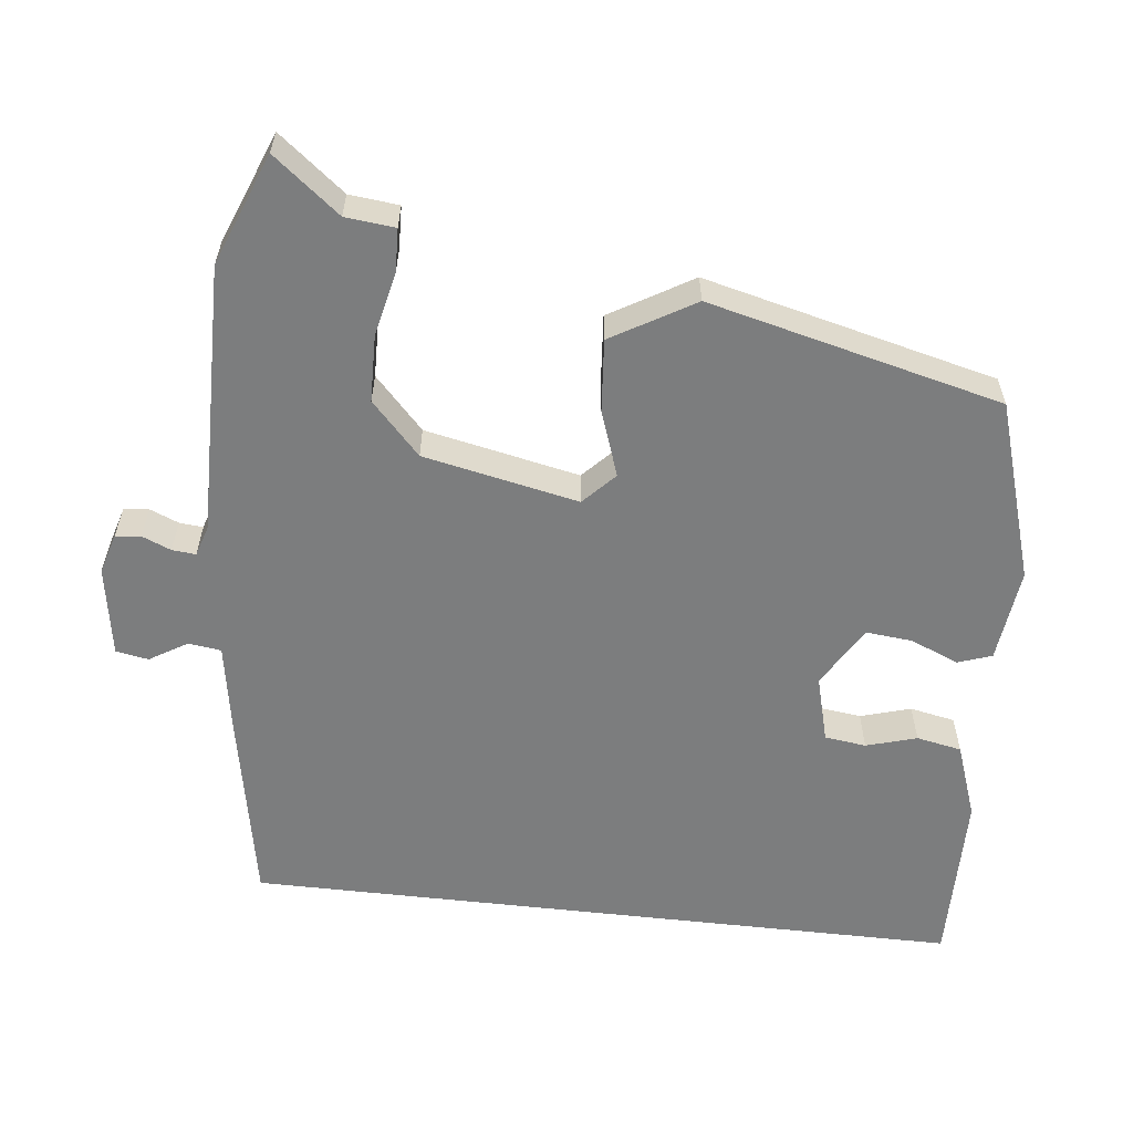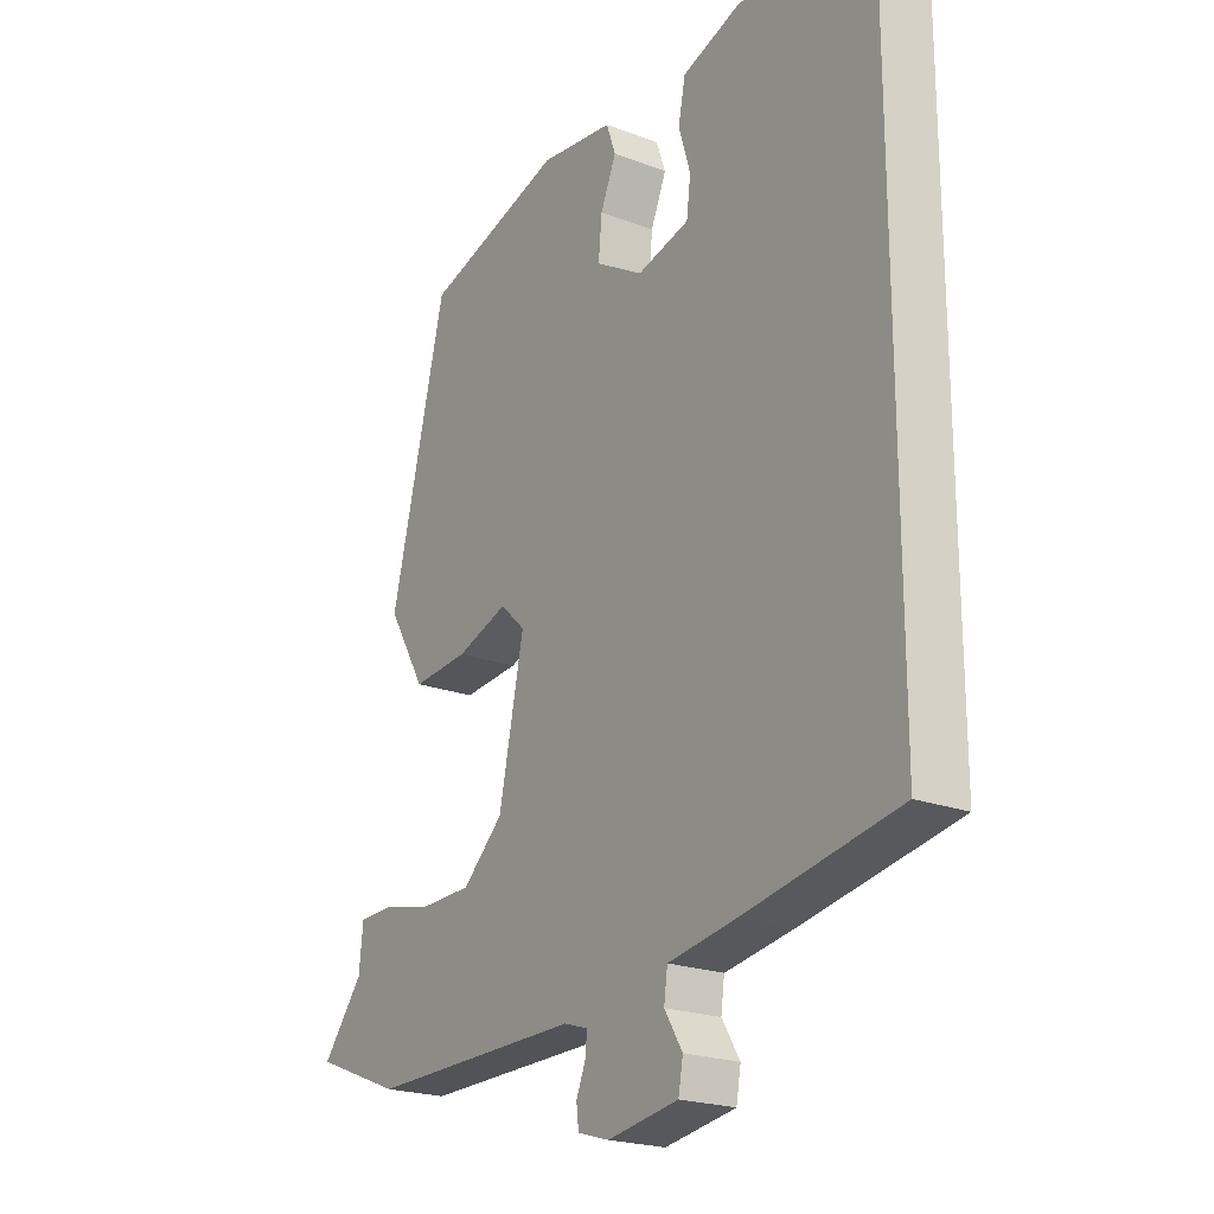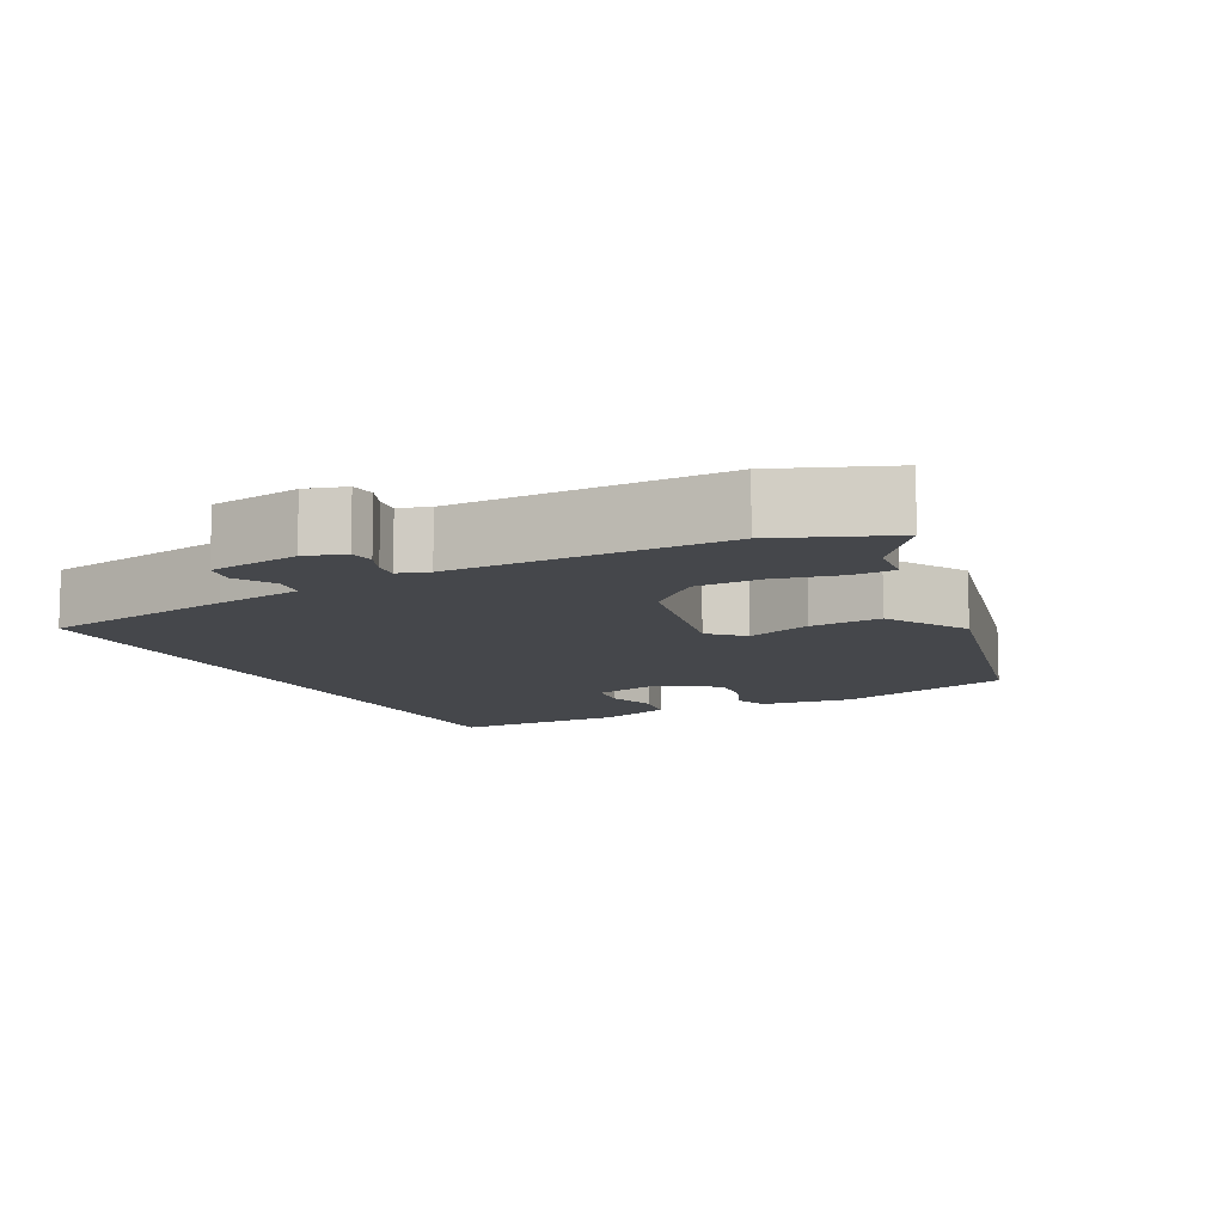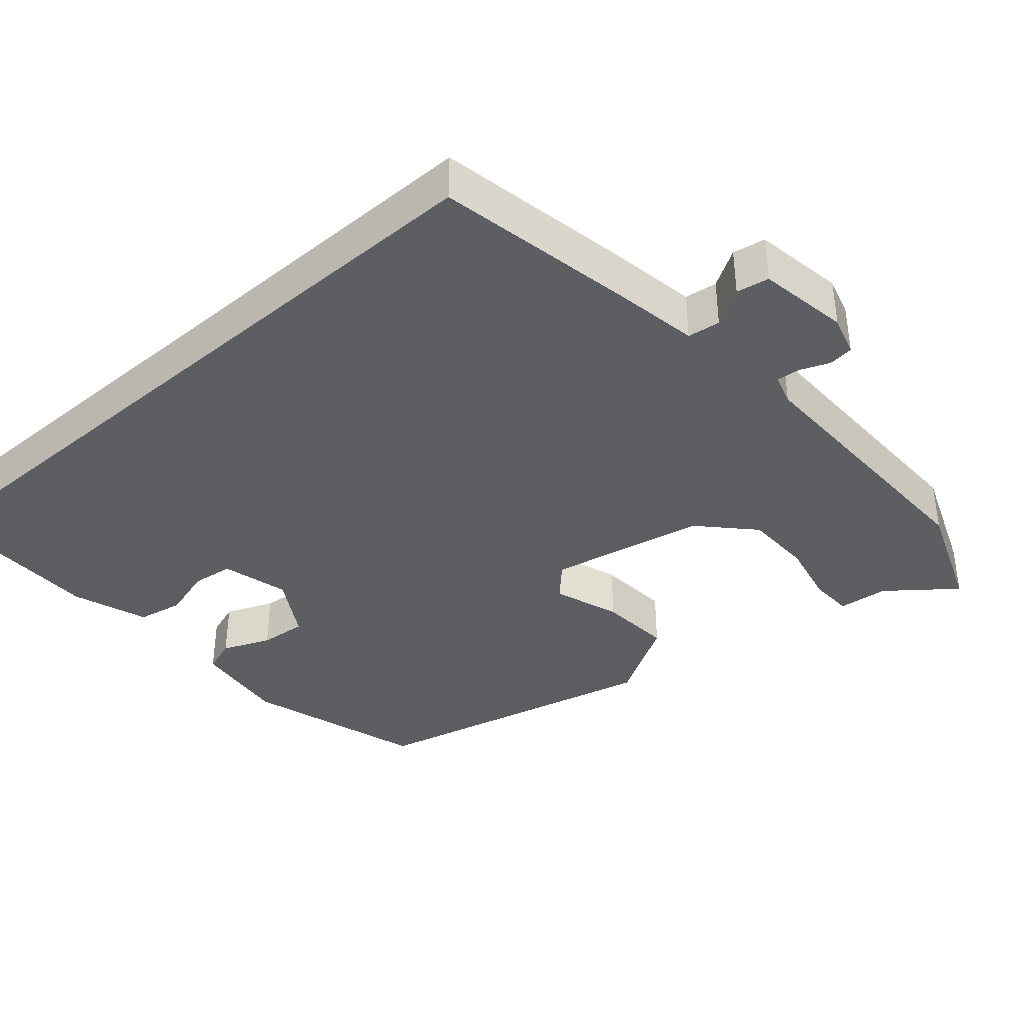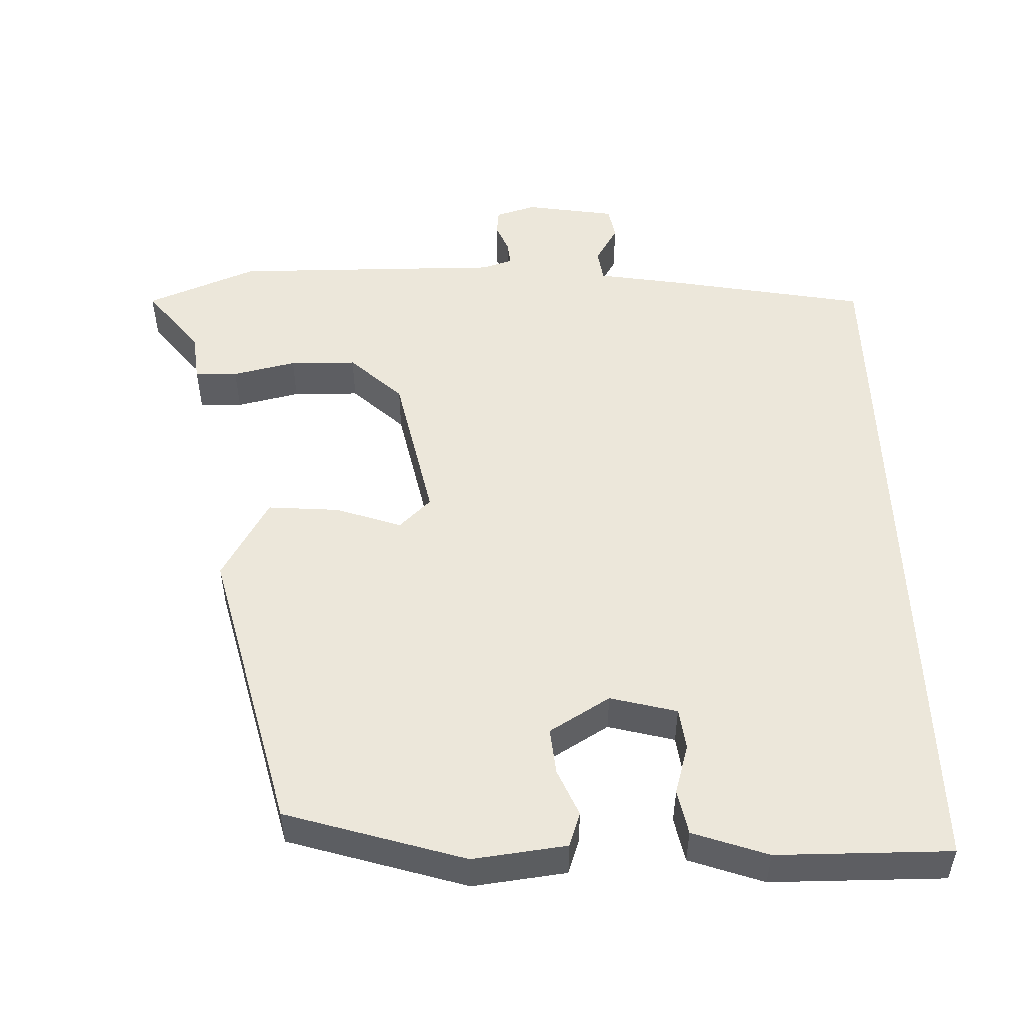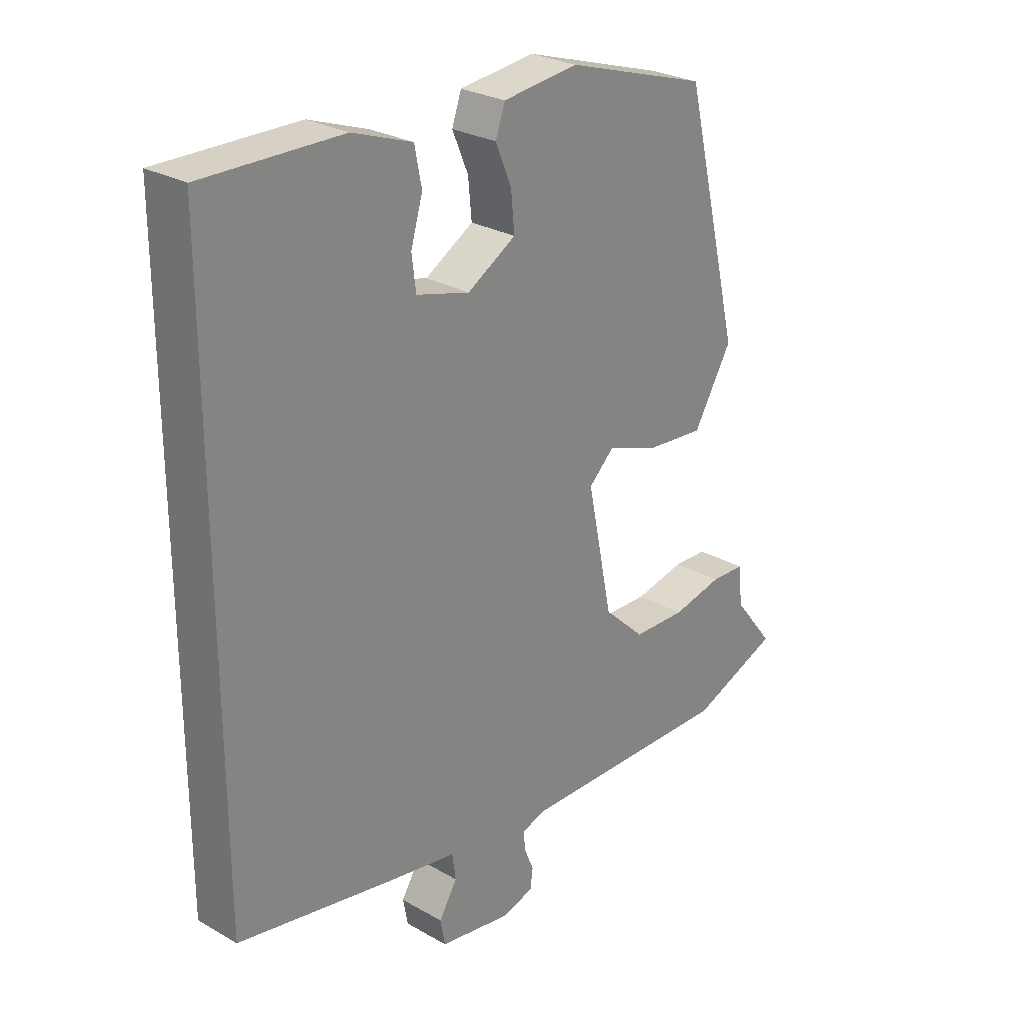
<metadata>
{"format":"obj","ext":"obj","renderer":"f3d","projection":"perspective","resolution":1024,"background":"white","views":[{"elev":-59.0,"azim":-96.5,"up":"+Y"},{"elev":-21.5,"azim":56.0,"up":"+Z"},{"elev":-10.3,"azim":-153.1,"up":"+Y"},{"elev":-38.5,"azim":131.0,"up":"+Y"},{"elev":51.3,"azim":-2.1,"up":"+Y"},{"elev":27.0,"azim":131.7,"up":"+Z"}]}
</metadata>
<code>
v -0.434 0.07 -0.526
v -0.584 0.07 -0.467
v -0.514 0.07 -0.378
v -0.507 0.07 -0.311
v -0.449 0.07 -0.309
v -0.363 0.07 -0.328
v -0.273 0.07 -0.326
v -0.203 0.07 -0.26
v -0.16 0.07 -0.051
v -0.203 0.07 -0.01
v -0.292 0.07 -0.041
v -0.389 0.07 -0.049
v -0.454 0.07 0.062
v -0.358 0.07 0.457
v -0.117 0.07 0.532
v 0.01 0.07 0.517
v 0.026 0.07 0.471
v -0.001 0.07 0.407
v -0.007 0.07 0.344
v 0.075 0.07 0.295
v 0.165 0.07 0.319
v 0.172 0.07 0.375
v 0.152 0.07 0.443
v 0.164 0.07 0.504
v 0.265 0.07 0.54
v 0.5 0.07 0.543
v 0.5 0.07 -0.426
v 0.235 0.07 -0.476
v 0.117 0.07 -0.496
v 0.111 0.07 -0.54
v 0.142 0.07 -0.591
v 0.134 0.07 -0.635
v 0.012 0.07 -0.655
v -0.042 0.07 -0.639
v -0.046 0.07 -0.605
v -0.03 0.07 -0.566
v -0.027 0.07 -0.534
v -0.068 0.07 -0.521
v -0.434 0 -0.526
v -0.584 0 -0.467
v -0.514 0 -0.378
v -0.507 0 -0.311
v -0.449 0 -0.309
v -0.363 0 -0.328
v -0.273 0 -0.326
v -0.203 0 -0.26
v -0.16 0 -0.051
v -0.203 0 -0.01
v -0.292 0 -0.041
v -0.389 0 -0.049
v -0.454 0 0.062
v -0.358 0 0.457
v -0.117 0 0.532
v 0.01 0 0.517
v 0.026 0 0.471
v -0.001 0 0.407
v -0.007 0 0.344
v 0.075 0 0.295
v 0.165 0 0.319
v 0.172 0 0.375
v 0.152 0 0.443
v 0.164 0 0.504
v 0.265 0 0.54
v 0.5 0 0.543
v 0.5 0 -0.426
v 0.235 0 -0.476
v 0.117 0 -0.496
v 0.111 0 -0.54
v 0.142 0 -0.591
v 0.134 0 -0.635
v 0.012 0 -0.655
v -0.042 0 -0.639
v -0.046 0 -0.605
v -0.03 0 -0.566
v -0.027 0 -0.534
v -0.068 0 -0.521
f 34 35 36
f 33 34 36
f 32 33 36
f 31 32 36
f 30 31 36
f 29 30 36 37
f 27 28 29
f 26 27 29
f 25 26 29
f 25 29 37 38
f 22 23 24 25
f 21 22 25
f 16 17 18
f 15 16 18
f 14 15 18
f 13 14 18
f 12 13 18
f 11 12 18
f 10 11 18
f 9 10 18 19
f 8 9 19 20
f 3 4 5 6
f 3 6 7
f 2 3 7
f 1 2 7
f 38 1 7 8
f 21 25 38
f 8 20 21 38
f 74 73 72
f 74 72 71
f 74 71 70
f 74 70 69
f 74 69 68
f 75 74 68 67
f 67 66 65
f 67 65 64
f 67 64 63
f 76 75 67 63
f 63 62 61 60
f 63 60 59
f 56 55 54
f 56 54 53
f 56 53 52
f 56 52 51
f 56 51 50
f 56 50 49
f 56 49 48
f 57 56 48 47
f 58 57 47 46
f 44 43 42 41
f 45 44 41
f 45 41 40
f 45 40 39
f 46 45 39 76
f 76 63 59
f 76 59 58 46
f 1 39 40 2
f 2 40 41 3
f 3 41 42 4
f 4 42 43 5
f 5 43 44 6
f 6 44 45 7
f 7 45 46 8
f 8 46 47 9
f 9 47 48 10
f 10 48 49 11
f 11 49 50 12
f 12 50 51 13
f 13 51 52 14
f 14 52 53 15
f 15 53 54 16
f 16 54 55 17
f 17 55 56 18
f 18 56 57 19
f 19 57 58 20
f 20 58 59 21
f 21 59 60 22
f 22 60 61 23
f 23 61 62 24
f 24 62 63 25
f 25 63 64 26
f 26 64 65 27
f 27 65 66 28
f 28 66 67 29
f 29 67 68 30
f 30 68 69 31
f 31 69 70 32
f 32 70 71 33
f 33 71 72 34
f 34 72 73 35
f 35 73 74 36
f 36 74 75 37
f 37 75 76 38
f 38 76 39 1

</code>
